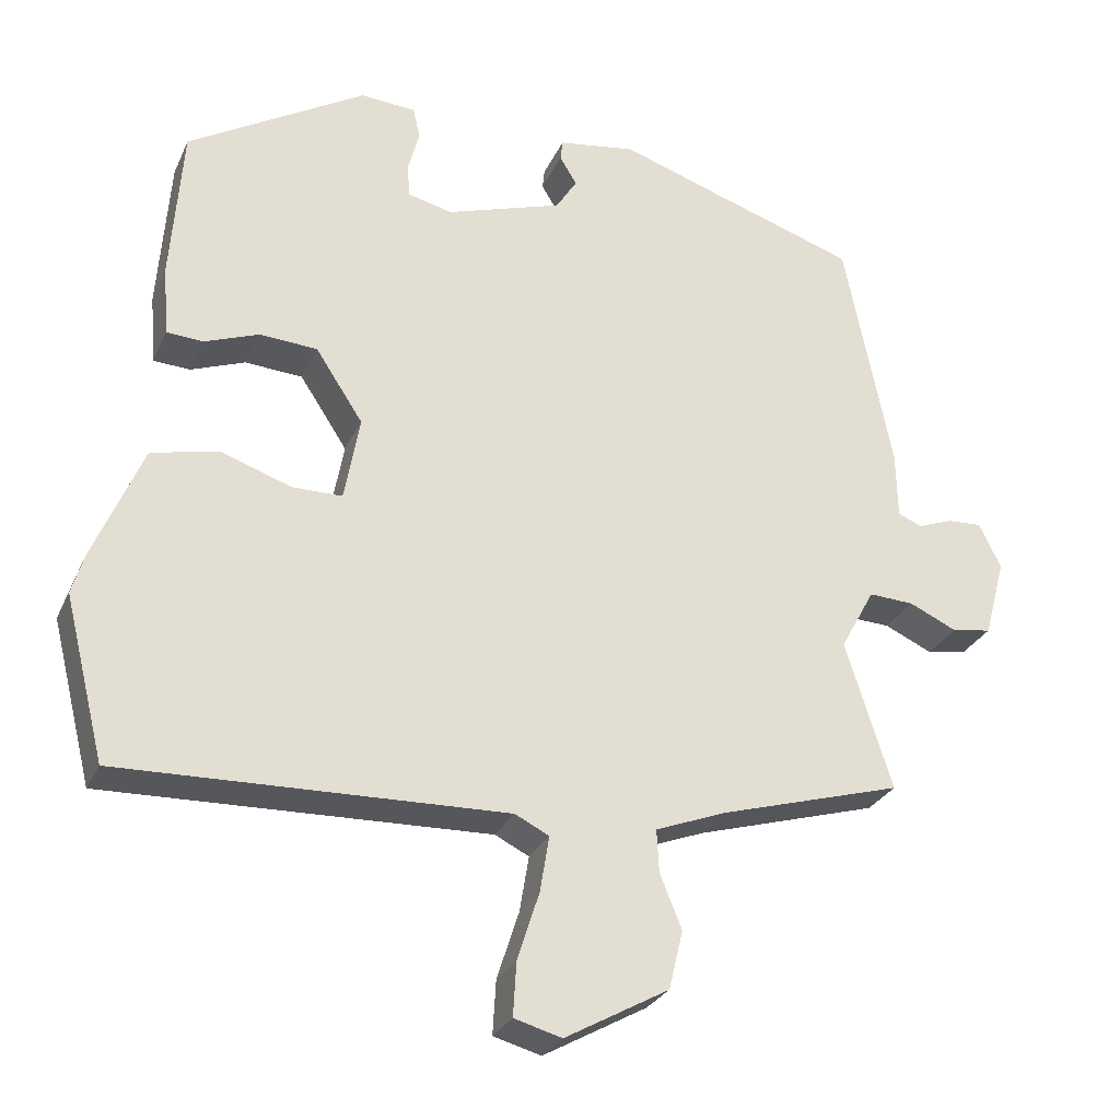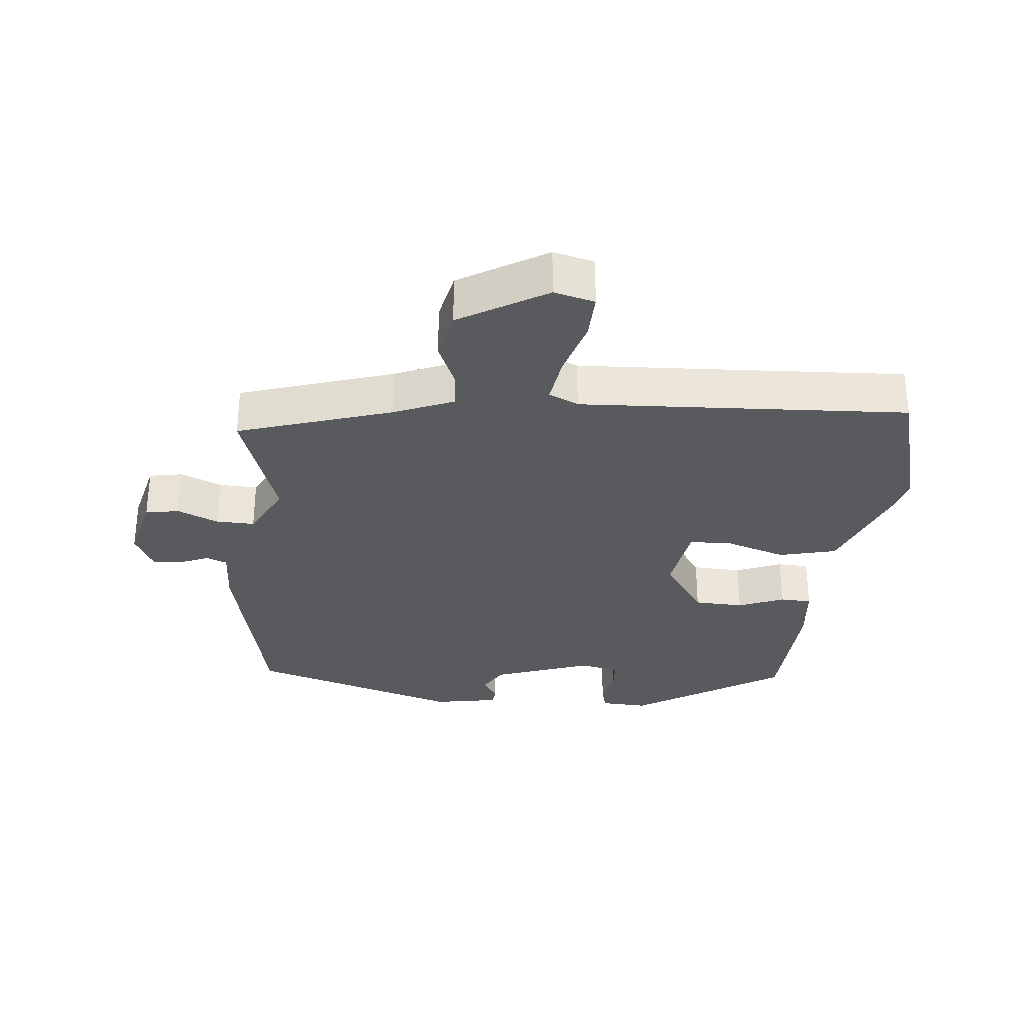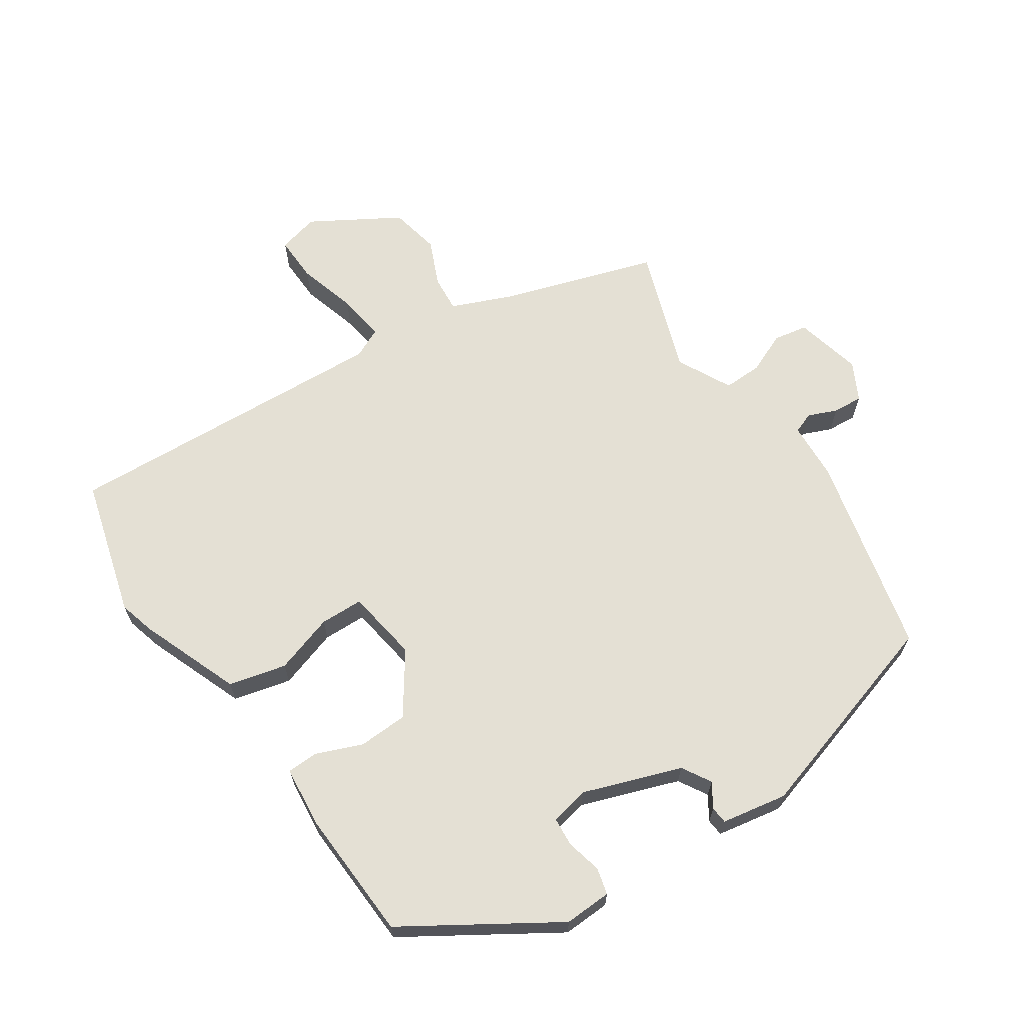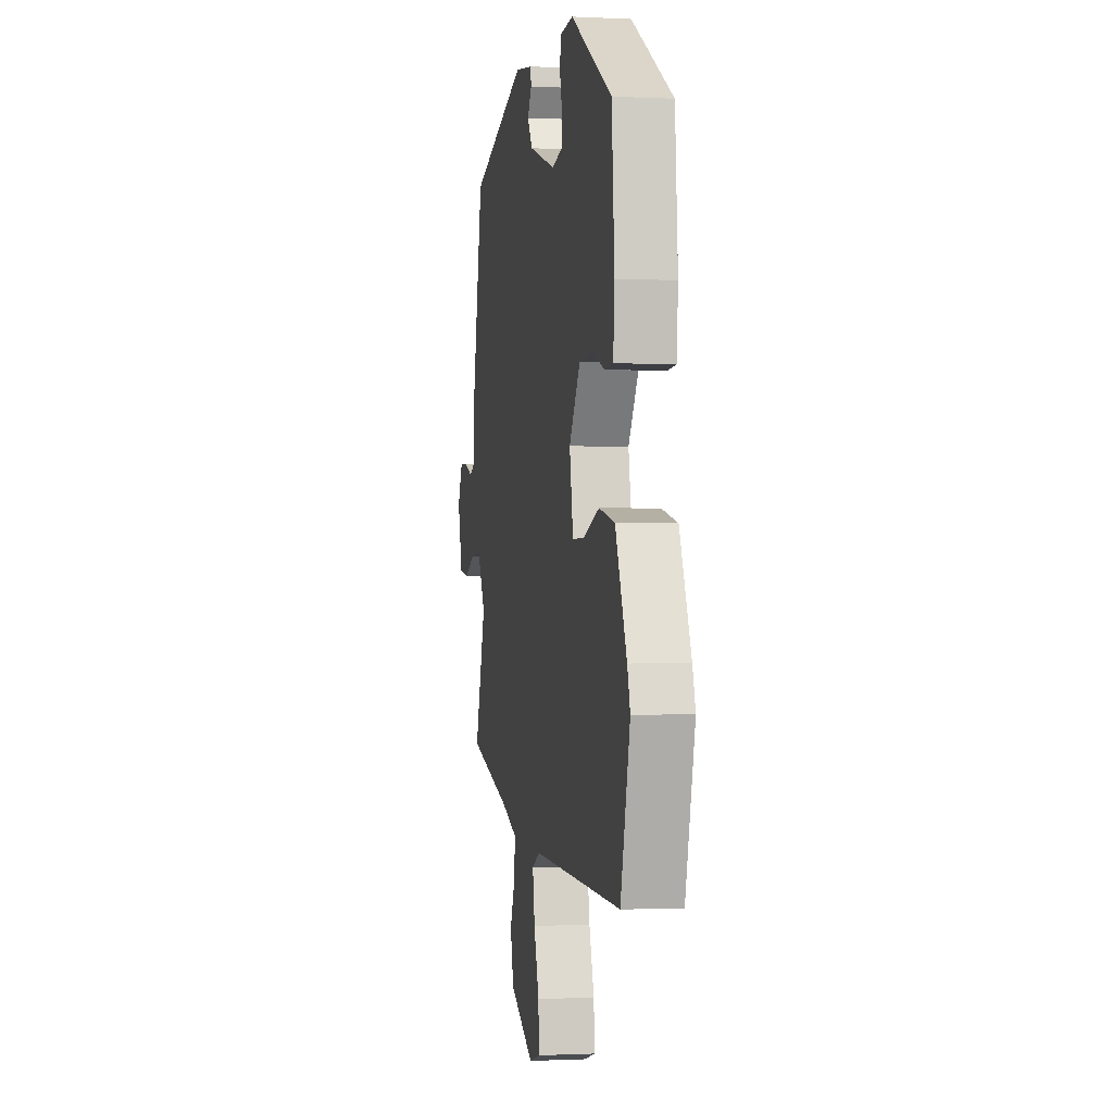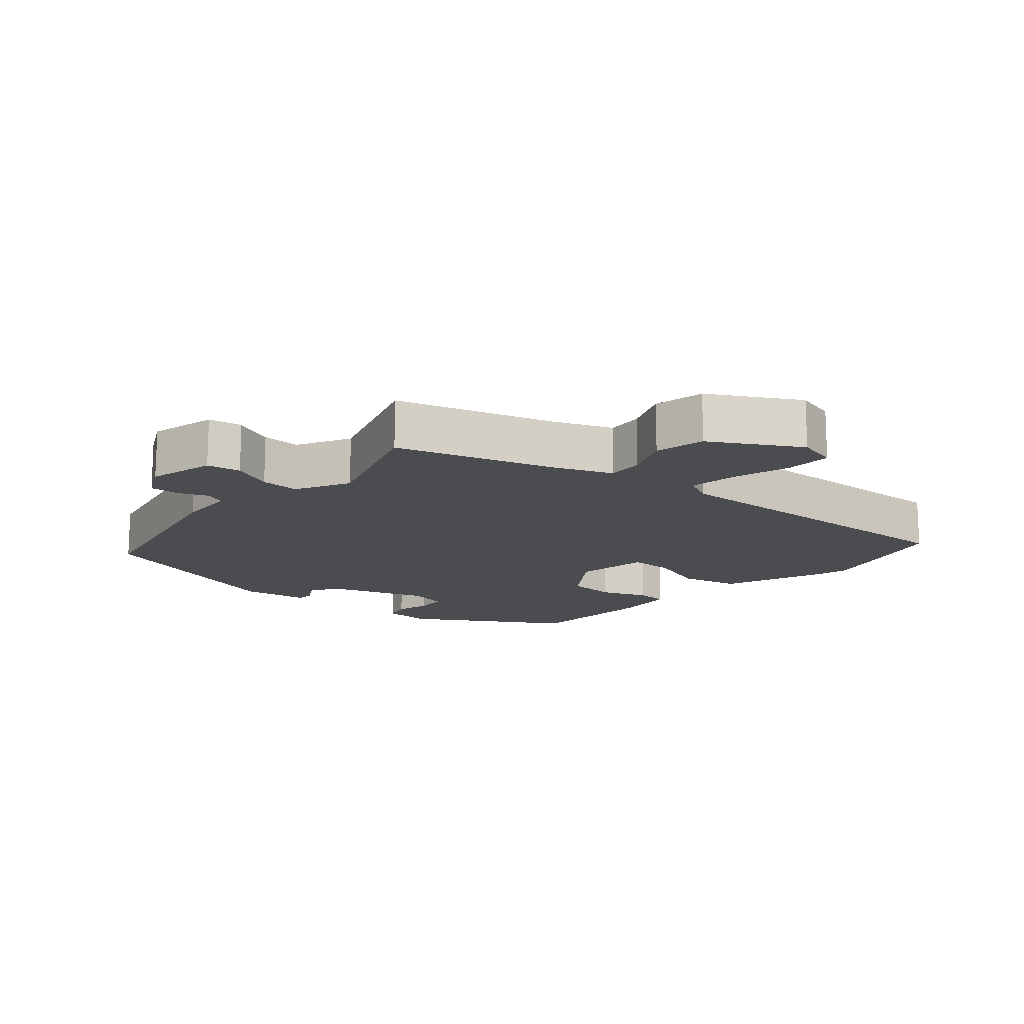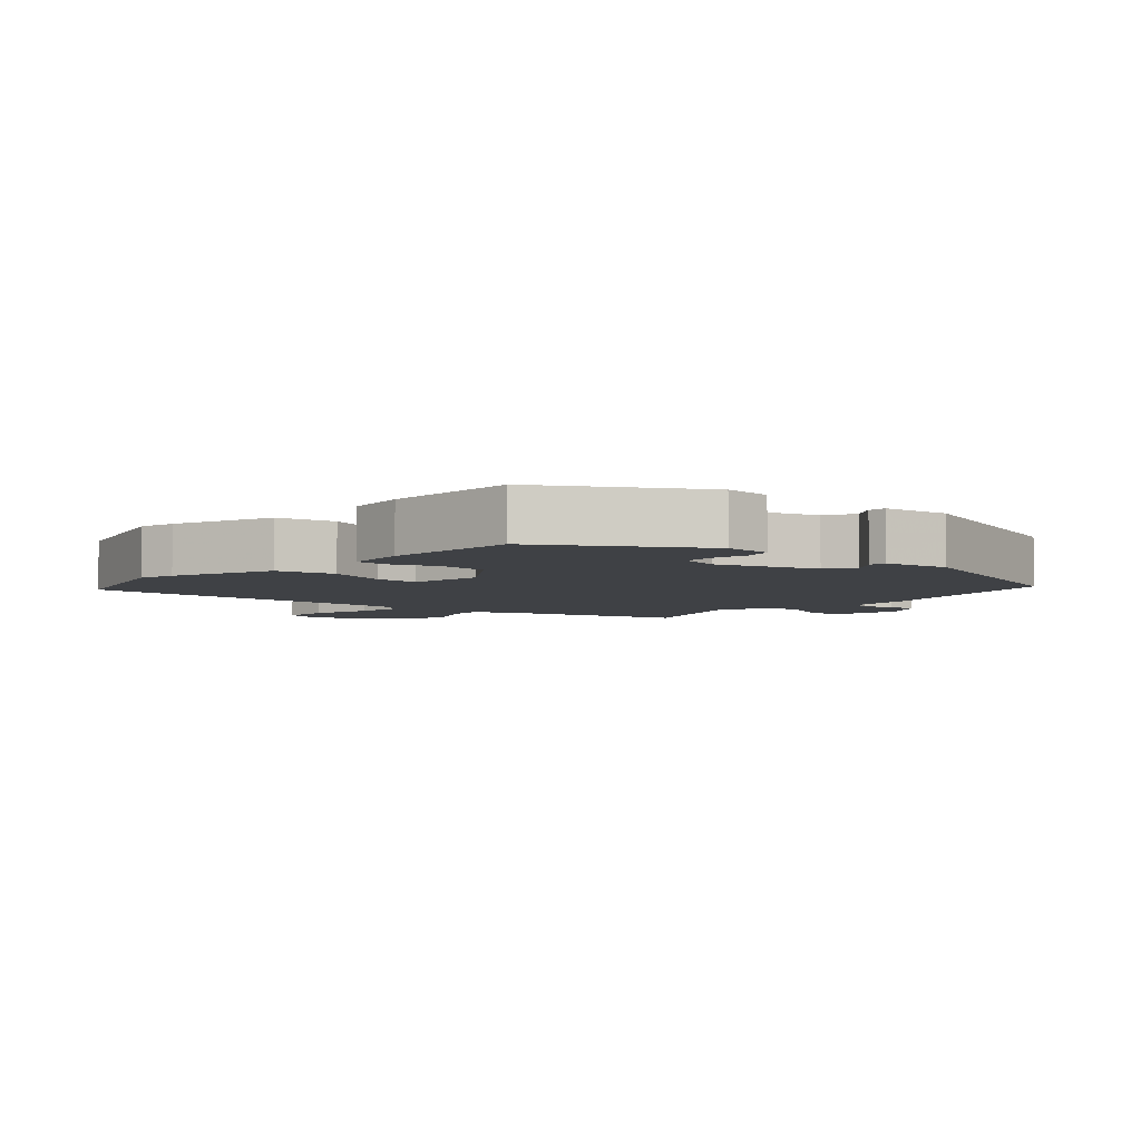
<metadata>
{"format":"obj","ext":"obj","renderer":"f3d","projection":"perspective","resolution":1024,"background":"white","views":[{"elev":-27.8,"azim":-20.7,"up":"+Z"},{"elev":-31.5,"azim":175.8,"up":"+Y"},{"elev":66.0,"azim":-32.2,"up":"+Y"},{"elev":-0.9,"azim":-100.4,"up":"+Z"},{"elev":-15.1,"azim":139.9,"up":"+Y"},{"elev":-5.3,"azim":-40.9,"up":"+Y"}]}
</metadata>
<code>
v -0.489 0.07 -0.543
v -0.541 0.07 -0.335
v -0.525 0.07 -0.282
v -0.462 0.07 -0.133
v -0.375 0.07 -0.114
v -0.286 0.07 -0.145
v -0.221 0.07 -0.145
v -0.201 0.07 -0.036
v -0.262 0.07 0.057
v -0.336 0.07 0.062
v -0.406 0.07 0.036
v -0.453 0.07 0.039
v -0.46 0.07 0.129
v -0.445 0.07 0.328
v -0.217 0.07 0.463
v -0.146 0.07 0.458
v -0.137 0.07 0.418
v -0.151 0.07 0.365
v -0.149 0.07 0.321
v -0.091 0.07 0.307
v 0.058 0.07 0.355
v 0.085 0.07 0.398
v 0.063 0.07 0.434
v 0.066 0.07 0.46
v 0.165 0.07 0.475
v 0.481 0.07 0.37
v 0.542 0.07 0.066
v 0.544 0.07 -0.021
v 0.575 0.07 -0.034
v 0.619 0.07 -0.017
v 0.664 0.07 -0.015
v 0.692 0.07 -0.073
v 0.665 0.07 -0.173
v 0.614 0.07 -0.181
v 0.553 0.07 -0.153
v 0.495 0.07 -0.15
v 0.451 0.07 -0.23
v 0.511 0.07 -0.42
v 0.277 0.07 -0.488
v 0.186 0.07 -0.523
v 0.189 0.07 -0.578
v 0.217 0.07 -0.647
v 0.199 0.07 -0.722
v 0.066 0.07 -0.796
v 0.005 0.07 -0.779
v 0.009 0.07 -0.71
v 0.037 0.07 -0.623
v 0.049 0.07 -0.551
v 0.005 0.07 -0.529
v -0.489 0 -0.543
v -0.541 0 -0.335
v -0.525 0 -0.282
v -0.462 0 -0.133
v -0.375 0 -0.114
v -0.286 0 -0.145
v -0.221 0 -0.145
v -0.201 0 -0.036
v -0.262 0 0.057
v -0.336 0 0.062
v -0.406 0 0.036
v -0.453 0 0.039
v -0.46 0 0.129
v -0.445 0 0.328
v -0.217 0 0.463
v -0.146 0 0.458
v -0.137 0 0.418
v -0.151 0 0.365
v -0.149 0 0.321
v -0.091 0 0.307
v 0.058 0 0.355
v 0.085 0 0.398
v 0.063 0 0.434
v 0.066 0 0.46
v 0.165 0 0.475
v 0.481 0 0.37
v 0.542 0 0.066
v 0.544 0 -0.021
v 0.575 0 -0.034
v 0.619 0 -0.017
v 0.664 0 -0.015
v 0.692 0 -0.073
v 0.665 0 -0.173
v 0.614 0 -0.181
v 0.553 0 -0.153
v 0.495 0 -0.15
v 0.451 0 -0.23
v 0.511 0 -0.42
v 0.277 0 -0.488
v 0.186 0 -0.523
v 0.189 0 -0.578
v 0.217 0 -0.647
v 0.199 0 -0.722
v 0.066 0 -0.796
v 0.005 0 -0.779
v 0.009 0 -0.71
v 0.037 0 -0.623
v 0.049 0 -0.551
v 0.005 0 -0.529
f 45 46 47
f 44 45 47
f 43 44 47
f 42 43 47
f 41 42 47
f 40 41 47 48
f 39 40 48 49
f 2 3 4
f 1 2 4
f 49 1 4
f 39 49 4
f 38 39 4
f 37 38 4
f 33 34 35
f 32 33 35
f 31 32 35
f 30 31 35
f 29 30 35
f 28 29 35 36
f 27 28 36
f 26 27 36
f 25 26 36
f 24 25 36
f 23 24 36
f 22 23 36
f 21 22 36 37
f 16 17 18
f 15 16 18
f 14 15 18
f 13 14 18
f 12 13 18
f 11 12 18
f 10 11 18
f 9 10 18 19
f 8 9 19 20
f 4 5 6
f 37 4 6
f 37 6 7
f 20 21 37
f 8 20 37
f 7 8 37
f 96 95 94
f 96 94 93
f 96 93 92
f 96 92 91
f 96 91 90
f 97 96 90 89
f 98 97 89 88
f 53 52 51
f 53 51 50
f 53 50 98
f 53 98 88
f 53 88 87
f 53 87 86
f 84 83 82
f 84 82 81
f 84 81 80
f 84 80 79
f 84 79 78
f 85 84 78 77
f 85 77 76
f 85 76 75
f 85 75 74
f 85 74 73
f 85 73 72
f 85 72 71
f 86 85 71 70
f 67 66 65
f 67 65 64
f 67 64 63
f 67 63 62
f 67 62 61
f 67 61 60
f 67 60 59
f 68 67 59 58
f 69 68 58 57
f 55 54 53
f 55 53 86
f 56 55 86
f 86 70 69
f 86 69 57
f 86 57 56
f 1 50 51 2
f 2 51 52 3
f 3 52 53 4
f 4 53 54 5
f 5 54 55 6
f 6 55 56 7
f 7 56 57 8
f 8 57 58 9
f 9 58 59 10
f 10 59 60 11
f 11 60 61 12
f 12 61 62 13
f 13 62 63 14
f 14 63 64 15
f 15 64 65 16
f 16 65 66 17
f 17 66 67 18
f 18 67 68 19
f 19 68 69 20
f 20 69 70 21
f 21 70 71 22
f 22 71 72 23
f 23 72 73 24
f 24 73 74 25
f 25 74 75 26
f 26 75 76 27
f 27 76 77 28
f 28 77 78 29
f 29 78 79 30
f 30 79 80 31
f 31 80 81 32
f 32 81 82 33
f 33 82 83 34
f 34 83 84 35
f 35 84 85 36
f 36 85 86 37
f 37 86 87 38
f 38 87 88 39
f 39 88 89 40
f 40 89 90 41
f 41 90 91 42
f 42 91 92 43
f 43 92 93 44
f 44 93 94 45
f 45 94 95 46
f 46 95 96 47
f 47 96 97 48
f 48 97 98 49
f 49 98 50 1

</code>
